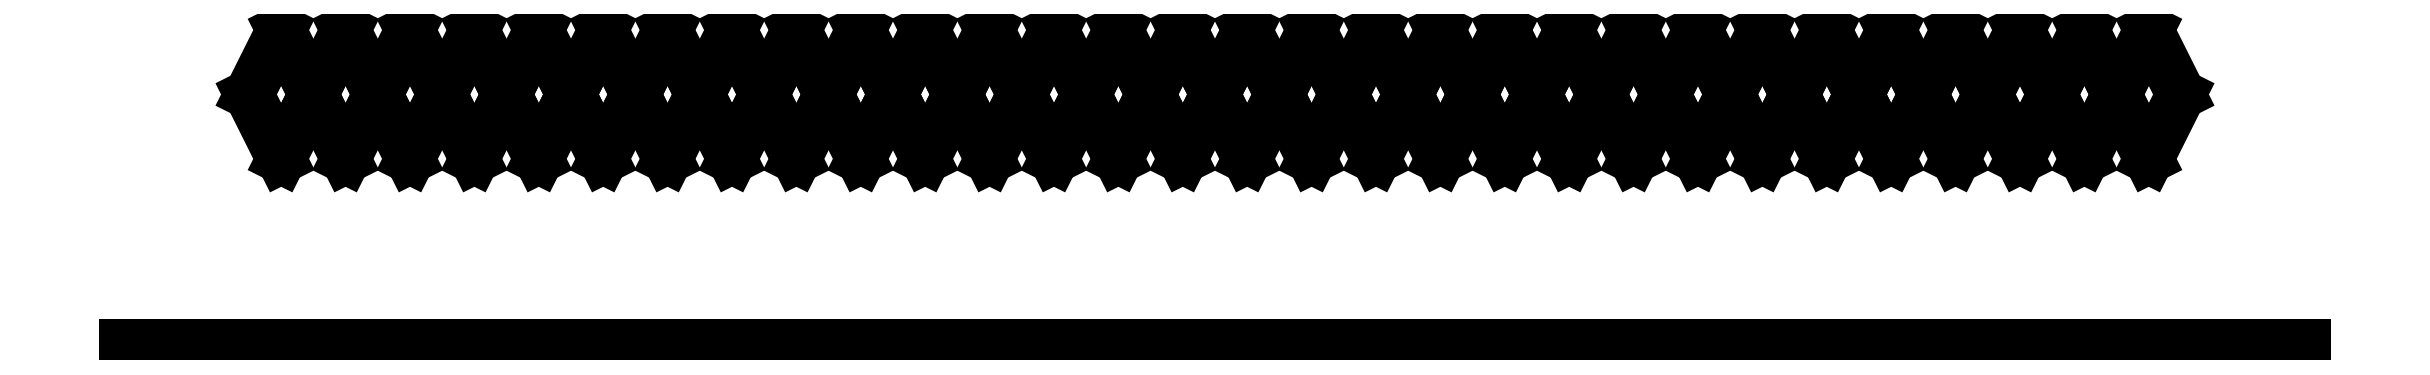
<metadata>
{"format":"dxf","ext":"dxf","renderer":"ezdxf+matplotlib","layout":"modelspace","background":"white","min_lineweight":24,"dpi":150}
</metadata>
<code>
0
SECTION
2
ENTITIES
0
LINE
8
View041
10
36.37
20
123.9
30
0
11
32.5
21
116.1
31
0
0
LINE
8
View041
10
32.5
20
116.1
30
0
11
36.37
21
108.4
31
0
0
LINE
8
View041
10
36.37
20
108.4
30
0
11
40.23
21
116.1
31
0
0
LINE
8
View041
10
40.23
20
116.1
30
0
11
36.37
21
123.9
31
0
0
LINE
8
View041
10
44.1
20
123.9
30
0
11
40.23
21
116.1
31
0
0
LINE
8
View041
10
40.23
20
116.1
30
0
11
44.1
21
108.4
31
0
0
LINE
8
View041
10
44.1
20
108.4
30
0
11
47.97
21
116.1
31
0
0
LINE
8
View041
10
47.97
20
116.1
30
0
11
44.1
21
123.9
31
0
0
LINE
8
View041
10
51.83
20
123.9
30
0
11
47.97
21
116.1
31
0
0
LINE
8
View041
10
47.97
20
116.1
30
0
11
51.83
21
108.4
31
0
0
LINE
8
View041
10
51.83
20
108.4
30
0
11
55.7
21
116.1
31
0
0
LINE
8
View041
10
55.7
20
116.1
30
0
11
51.83
21
123.9
31
0
0
LINE
8
View041
10
59.57
20
123.9
30
0
11
55.7
21
116.1
31
0
0
LINE
8
View041
10
55.7
20
116.1
30
0
11
59.57
21
108.4
31
0
0
LINE
8
View041
10
59.57
20
108.4
30
0
11
63.43
21
116.1
31
0
0
LINE
8
View041
10
63.43
20
116.1
30
0
11
59.57
21
123.9
31
0
0
LINE
8
View041
10
67.3
20
123.9
30
0
11
63.43
21
116.1
31
0
0
LINE
8
View041
10
63.43
20
116.1
30
0
11
67.3
21
108.4
31
0
0
LINE
8
View041
10
67.3
20
108.4
30
0
11
71.17
21
116.1
31
0
0
LINE
8
View041
10
71.17
20
116.1
30
0
11
67.3
21
123.9
31
0
0
LINE
8
View041
10
75.03
20
123.9
30
0
11
71.17
21
116.1
31
0
0
LINE
8
View041
10
71.17
20
116.1
30
0
11
75.03
21
108.4
31
0
0
LINE
8
View041
10
75.03
20
108.4
30
0
11
78.9
21
116.1
31
0
0
LINE
8
View041
10
78.9
20
116.1
30
0
11
75.03
21
123.9
31
0
0
LINE
8
View041
10
82.77
20
123.9
30
0
11
78.9
21
116.1
31
0
0
LINE
8
View041
10
78.9
20
116.1
30
0
11
82.77
21
108.4
31
0
0
LINE
8
View041
10
82.77
20
108.4
30
0
11
86.63
21
116.1
31
0
0
LINE
8
View041
10
86.63
20
116.1
30
0
11
82.77
21
123.9
31
0
0
LINE
8
View041
10
90.5
20
123.9
30
0
11
86.63
21
116.1
31
0
0
LINE
8
View041
10
86.63
20
116.1
30
0
11
90.5
21
108.4
31
0
0
LINE
8
View041
10
90.5
20
108.4
30
0
11
94.37
21
116.1
31
0
0
LINE
8
View041
10
94.37
20
116.1
30
0
11
90.5
21
123.9
31
0
0
LINE
8
View041
10
98.23
20
123.9
30
0
11
94.37
21
116.1
31
0
0
LINE
8
View041
10
94.37
20
116.1
30
0
11
98.23
21
108.4
31
0
0
LINE
8
View041
10
98.23
20
108.4
30
0
11
102.1
21
116.1
31
0
0
LINE
8
View041
10
102.1
20
116.1
30
0
11
98.23
21
123.9
31
0
0
LINE
8
View041
10
106
20
123.9
30
0
11
102.1
21
116.1
31
0
0
LINE
8
View041
10
102.1
20
116.1
30
0
11
106
21
108.4
31
0
0
LINE
8
View041
10
106
20
108.4
30
0
11
109.8
21
116.1
31
0
0
LINE
8
View041
10
109.8
20
116.1
30
0
11
106
21
123.9
31
0
0
LINE
8
View041
10
113.7
20
123.9
30
0
11
109.8
21
116.1
31
0
0
LINE
8
View041
10
109.8
20
116.1
30
0
11
113.7
21
108.4
31
0
0
LINE
8
View041
10
113.7
20
108.4
30
0
11
117.6
21
116.1
31
0
0
LINE
8
View041
10
117.6
20
116.1
30
0
11
113.7
21
123.9
31
0
0
LINE
8
View041
10
121.4
20
123.9
30
0
11
117.6
21
116.1
31
0
0
LINE
8
View041
10
117.6
20
116.1
30
0
11
121.4
21
108.4
31
0
0
LINE
8
View041
10
121.4
20
108.4
30
0
11
125.3
21
116.1
31
0
0
LINE
8
View041
10
125.3
20
116.1
30
0
11
121.4
21
123.9
31
0
0
LINE
8
View041
10
129.2
20
123.9
30
0
11
125.3
21
116.1
31
0
0
LINE
8
View041
10
125.3
20
116.1
30
0
11
129.2
21
108.4
31
0
0
LINE
8
View041
10
129.2
20
108.4
30
0
11
133
21
116.1
31
0
0
LINE
8
View041
10
133
20
116.1
30
0
11
129.2
21
123.9
31
0
0
LINE
8
View041
10
136.9
20
123.9
30
0
11
133
21
116.1
31
0
0
LINE
8
View041
10
133
20
116.1
30
0
11
136.9
21
108.4
31
0
0
LINE
8
View041
10
136.9
20
108.4
30
0
11
140.8
21
116.1
31
0
0
LINE
8
View041
10
140.8
20
116.1
30
0
11
136.9
21
123.9
31
0
0
LINE
8
View041
10
144.6
20
123.9
30
0
11
140.8
21
116.1
31
0
0
LINE
8
View041
10
140.8
20
116.1
30
0
11
144.6
21
108.4
31
0
0
LINE
8
View041
10
144.6
20
108.4
30
0
11
148.5
21
116.1
31
0
0
LINE
8
View041
10
148.5
20
116.1
30
0
11
144.6
21
123.9
31
0
0
LINE
8
View041
10
152.4
20
123.9
30
0
11
148.5
21
116.1
31
0
0
LINE
8
View041
10
148.5
20
116.1
30
0
11
152.4
21
108.4
31
0
0
LINE
8
View041
10
152.4
20
108.4
30
0
11
156.2
21
116.1
31
0
0
LINE
8
View041
10
156.2
20
116.1
30
0
11
152.4
21
123.9
31
0
0
LINE
8
View041
10
160.1
20
123.9
30
0
11
156.2
21
116.1
31
0
0
LINE
8
View041
10
156.2
20
116.1
30
0
11
160.1
21
108.4
31
0
0
LINE
8
View041
10
160.1
20
108.4
30
0
11
164
21
116.1
31
0
0
LINE
8
View041
10
164
20
116.1
30
0
11
160.1
21
123.9
31
0
0
LINE
8
View041
10
167.8
20
123.9
30
0
11
164
21
116.1
31
0
0
LINE
8
View041
10
164
20
116.1
30
0
11
167.8
21
108.4
31
0
0
LINE
8
View041
10
167.8
20
108.4
30
0
11
171.7
21
116.1
31
0
0
LINE
8
View041
10
171.7
20
116.1
30
0
11
167.8
21
123.9
31
0
0
LINE
8
View041
10
175.6
20
123.9
30
0
11
171.7
21
116.1
31
0
0
LINE
8
View041
10
171.7
20
116.1
30
0
11
175.6
21
108.4
31
0
0
LINE
8
View041
10
175.6
20
108.4
30
0
11
179.4
21
116.1
31
0
0
LINE
8
View041
10
179.4
20
116.1
30
0
11
175.6
21
123.9
31
0
0
LINE
8
View041
10
183.3
20
123.9
30
0
11
179.4
21
116.1
31
0
0
LINE
8
View041
10
179.4
20
116.1
30
0
11
183.3
21
108.4
31
0
0
LINE
8
View041
10
183.3
20
108.4
30
0
11
187.2
21
116.1
31
0
0
LINE
8
View041
10
187.2
20
116.1
30
0
11
183.3
21
123.9
31
0
0
LINE
8
View041
10
191
20
123.9
30
0
11
187.2
21
116.1
31
0
0
LINE
8
View041
10
187.2
20
116.1
30
0
11
191
21
108.4
31
0
0
LINE
8
View041
10
191
20
108.4
30
0
11
194.9
21
116.1
31
0
0
LINE
8
View041
10
194.9
20
116.1
30
0
11
191
21
123.9
31
0
0
LINE
8
View041
10
198.8
20
123.9
30
0
11
194.9
21
116.1
31
0
0
LINE
8
View041
10
194.9
20
116.1
30
0
11
198.8
21
108.4
31
0
0
LINE
8
View041
10
198.8
20
108.4
30
0
11
202.6
21
116.1
31
0
0
LINE
8
View041
10
202.6
20
116.1
30
0
11
198.8
21
123.9
31
0
0
LINE
8
View041
10
206.5
20
123.9
30
0
11
202.6
21
116.1
31
0
0
LINE
8
View041
10
202.6
20
116.1
30
0
11
206.5
21
108.4
31
0
0
LINE
8
View041
10
206.5
20
108.4
30
0
11
210.4
21
116.1
31
0
0
LINE
8
View041
10
210.4
20
116.1
30
0
11
206.5
21
123.9
31
0
0
LINE
8
View041
10
214.2
20
123.9
30
0
11
210.4
21
116.1
31
0
0
LINE
8
View041
10
210.4
20
116.1
30
0
11
214.2
21
108.4
31
0
0
LINE
8
View041
10
214.2
20
108.4
30
0
11
218.1
21
116.1
31
0
0
LINE
8
View041
10
218.1
20
116.1
30
0
11
214.2
21
123.9
31
0
0
LINE
8
View041
10
222
20
123.9
30
0
11
218.1
21
116.1
31
0
0
LINE
8
View041
10
218.1
20
116.1
30
0
11
222
21
108.4
31
0
0
LINE
8
View041
10
222
20
108.4
30
0
11
225.8
21
116.1
31
0
0
LINE
8
View041
10
225.8
20
116.1
30
0
11
222
21
123.9
31
0
0
LINE
8
View041
10
229.7
20
123.9
30
0
11
225.8
21
116.1
31
0
0
LINE
8
View041
10
225.8
20
116.1
30
0
11
229.7
21
108.4
31
0
0
LINE
8
View041
10
229.7
20
108.4
30
0
11
233.6
21
116.1
31
0
0
LINE
8
View041
10
233.6
20
116.1
30
0
11
229.7
21
123.9
31
0
0
LINE
8
View041
10
237.4
20
123.9
30
0
11
233.6
21
116.1
31
0
0
LINE
8
View041
10
233.6
20
116.1
30
0
11
237.4
21
108.4
31
0
0
LINE
8
View041
10
237.4
20
108.4
30
0
11
241.3
21
116.1
31
0
0
LINE
8
View041
10
241.3
20
116.1
30
0
11
237.4
21
123.9
31
0
0
LINE
8
View041
10
245.2
20
123.9
30
0
11
241.3
21
116.1
31
0
0
LINE
8
View041
10
241.3
20
116.1
30
0
11
245.2
21
108.4
31
0
0
LINE
8
View041
10
245.2
20
108.4
30
0
11
249
21
116.1
31
0
0
LINE
8
View041
10
249
20
116.1
30
0
11
245.2
21
123.9
31
0
0
LINE
8
View041
10
252.9
20
123.9
30
0
11
249
21
116.1
31
0
0
LINE
8
View041
10
249
20
116.1
30
0
11
252.9
21
108.4
31
0
0
LINE
8
View041
10
252.9
20
108.4
30
0
11
256.8
21
116.1
31
0
0
LINE
8
View041
10
256.8
20
116.1
30
0
11
252.9
21
123.9
31
0
0
LINE
8
View041
10
260.6
20
123.9
30
0
11
256.8
21
116.1
31
0
0
LINE
8
View041
10
256.8
20
116.1
30
0
11
260.6
21
108.4
31
0
0
LINE
8
View041
10
260.6
20
108.4
30
0
11
264.5
21
116.1
31
0
0
LINE
8
View041
10
264.5
20
116.1
30
0
11
260.6
21
123.9
31
0
0
LINE
8
View041
10
17.5
20
86.13
30
0
11
279.5
21
86.13
31
0
0
ENDSEC
0
EOF

</code>
